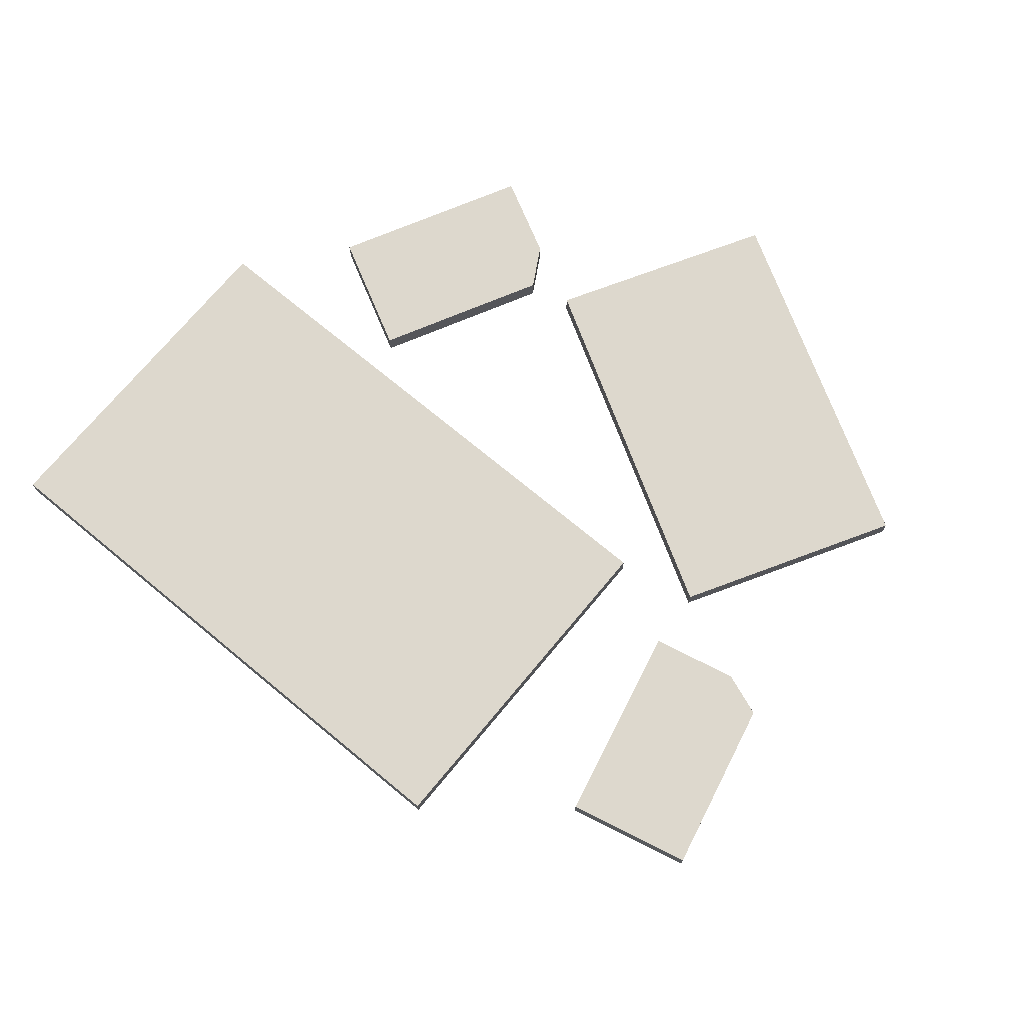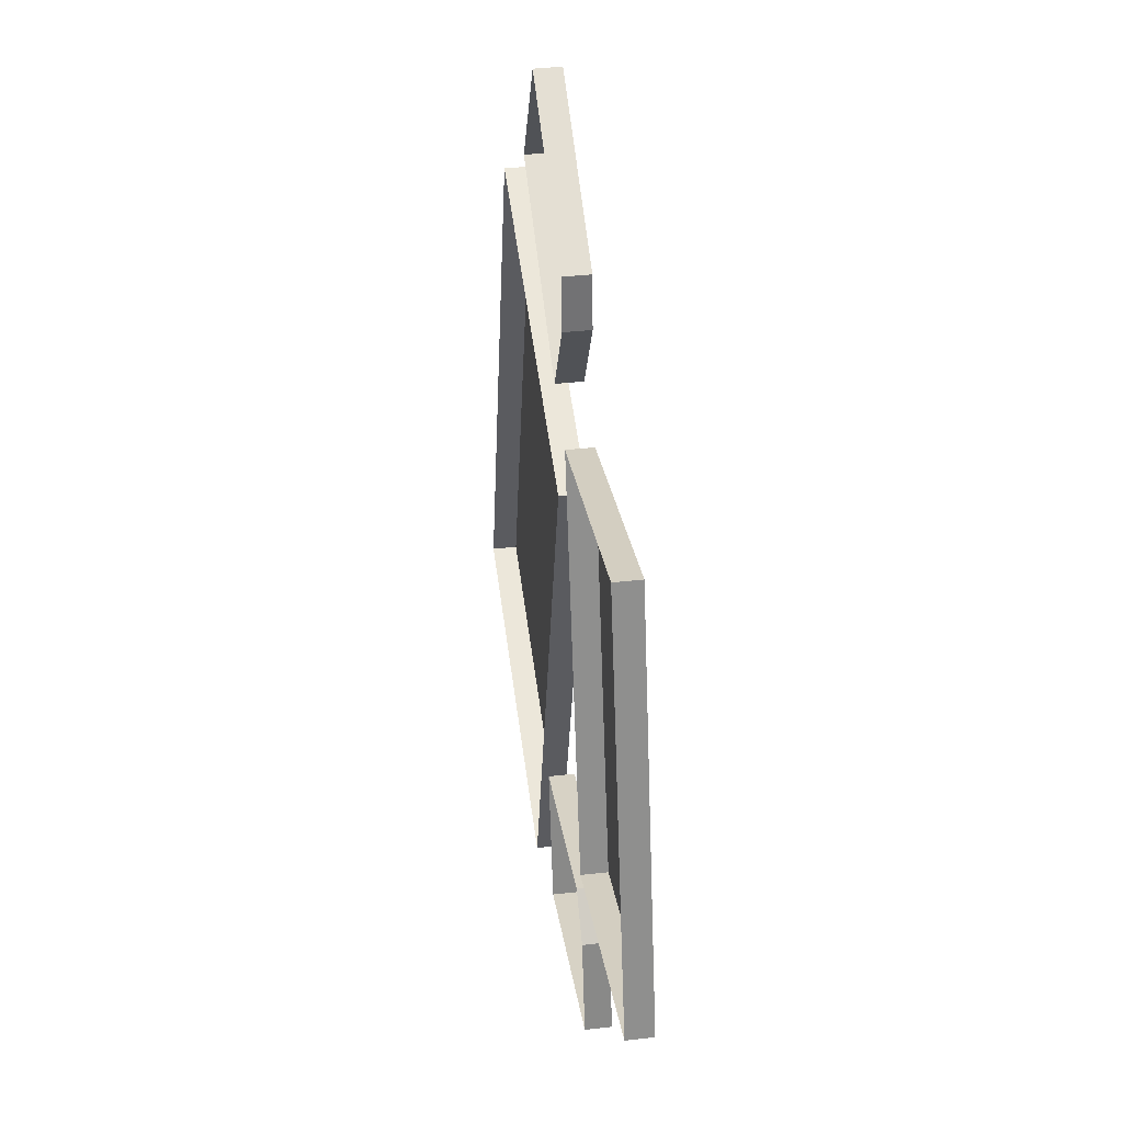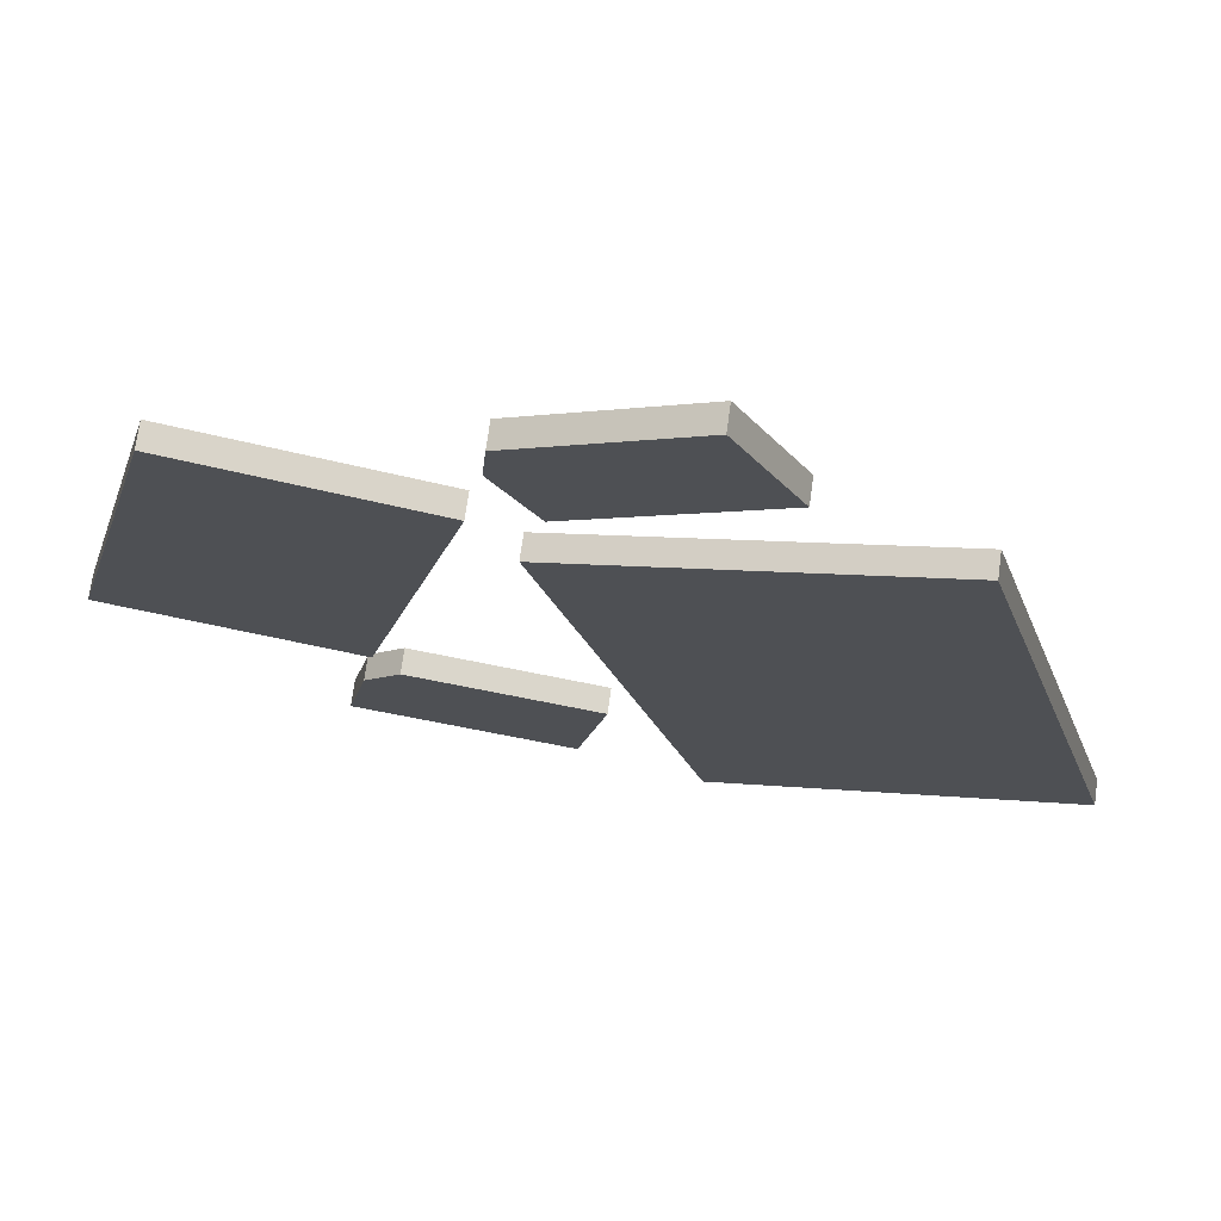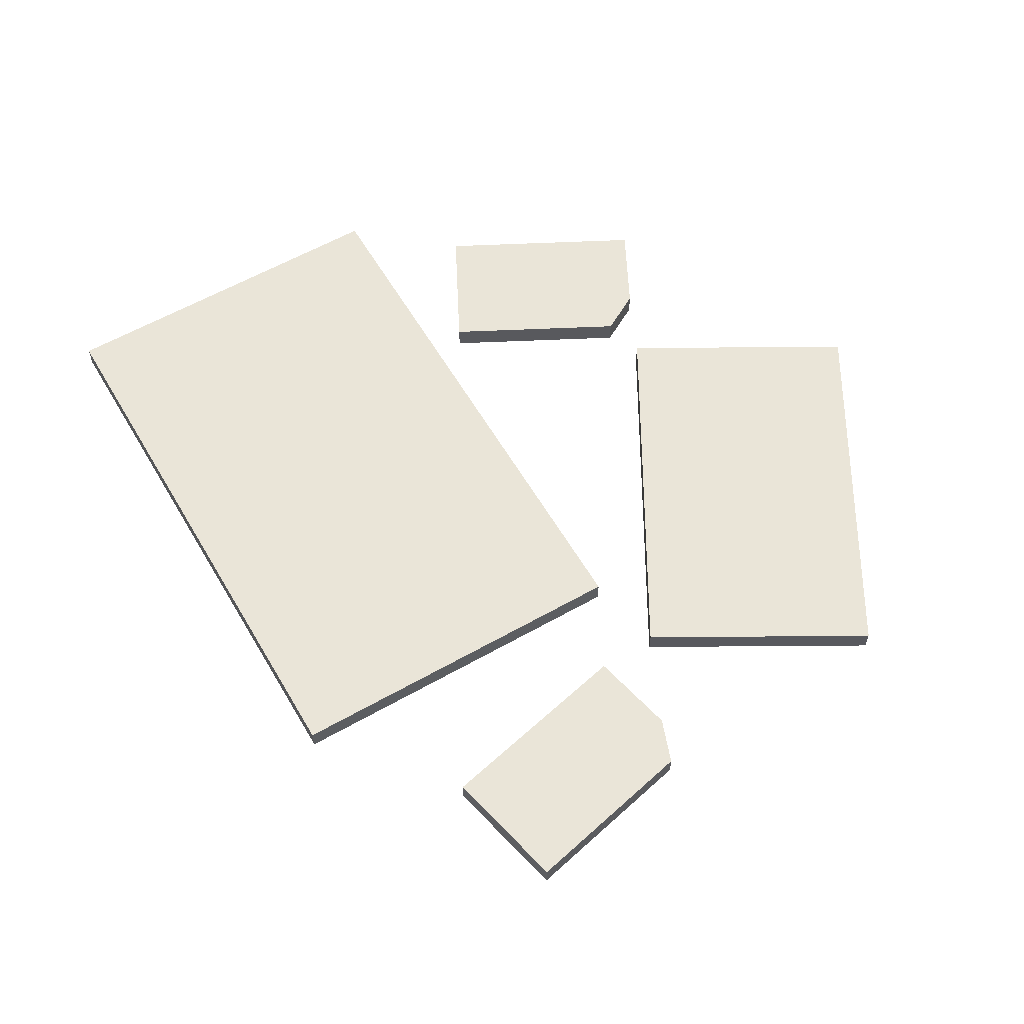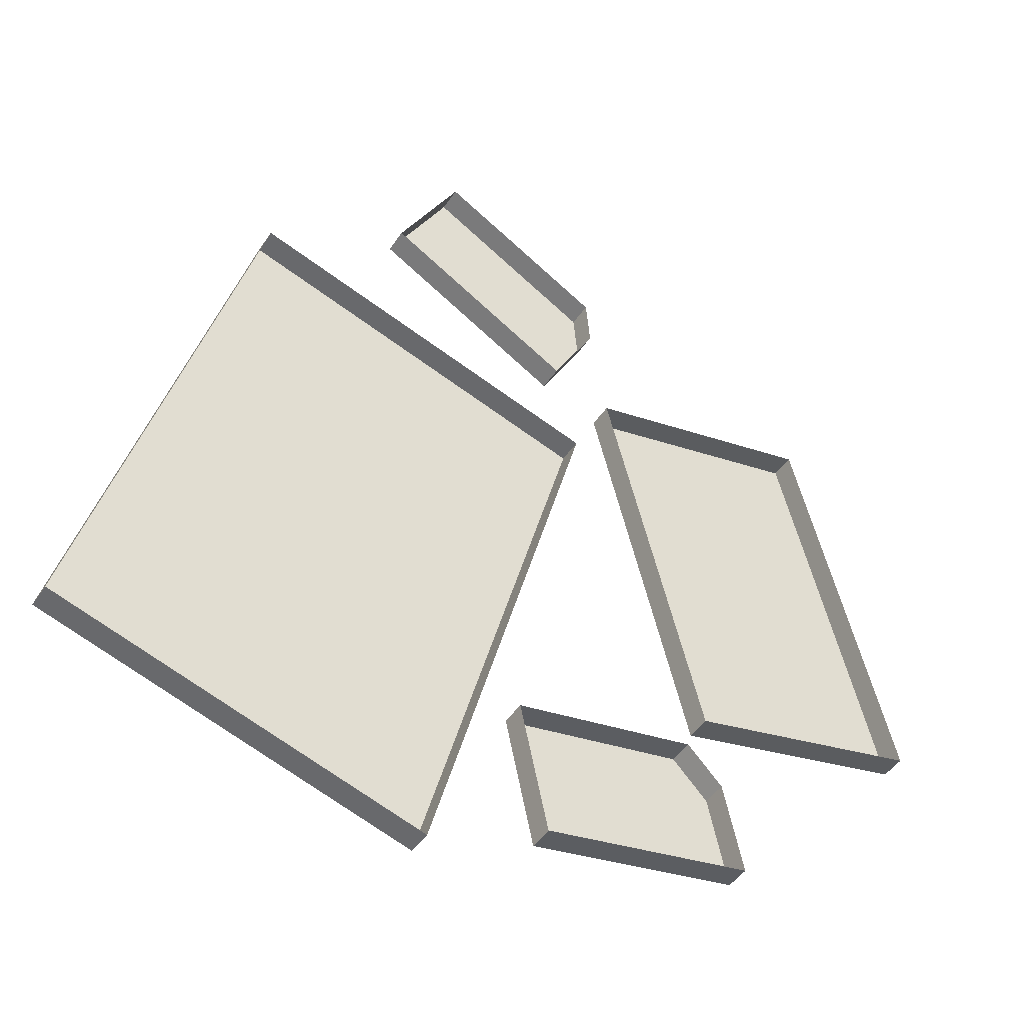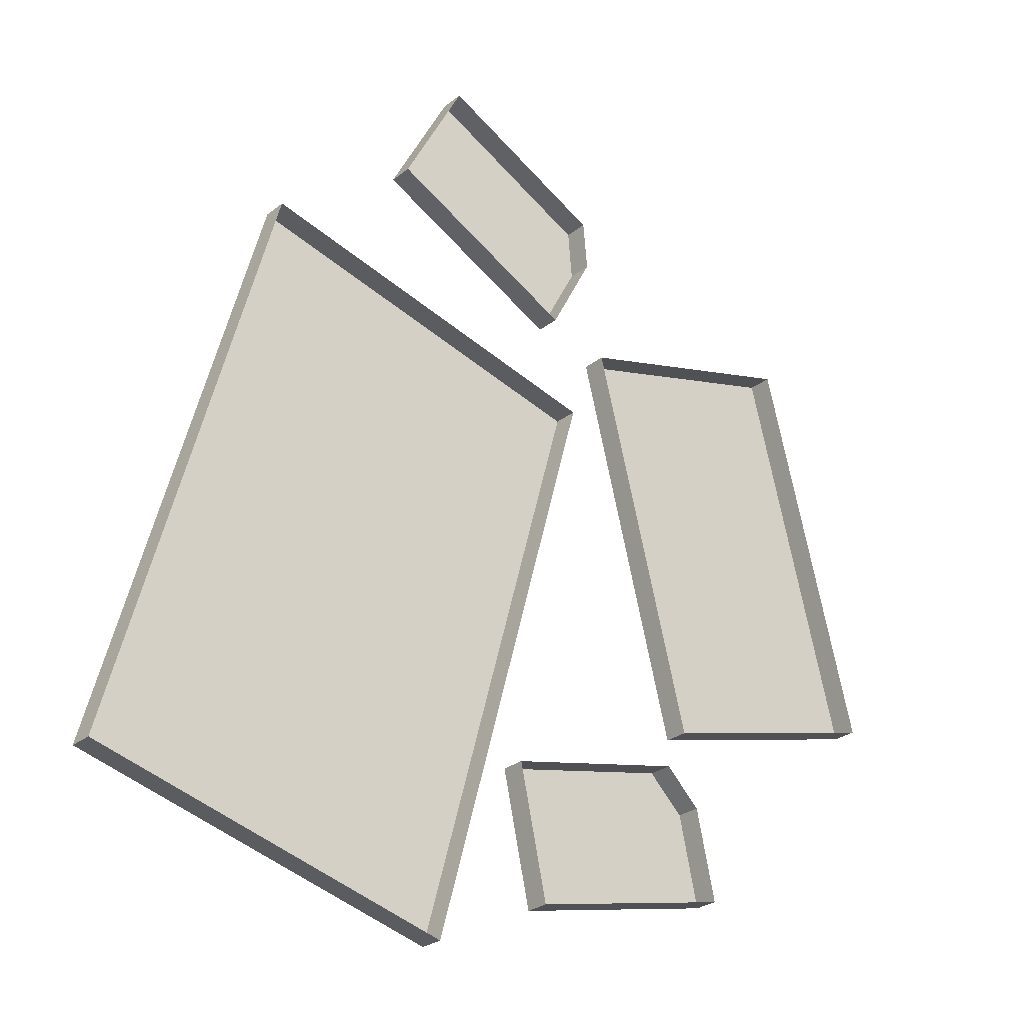
<metadata>
{"format":"obj","ext":"obj","renderer":"f3d","projection":"perspective","resolution":1024,"background":"white","views":[{"elev":72.3,"azim":-34.9,"up":"+Y"},{"elev":39.7,"azim":82.1,"up":"+Z"},{"elev":71.9,"azim":-172.2,"up":"+Z"},{"elev":59.6,"azim":-14.8,"up":"+Y"},{"elev":-46.6,"azim":-32.1,"up":"+Z"},{"elev":-26.8,"azim":-39.2,"up":"+Z"}]}
</metadata>
<code>
g IL_FloorDecor_3
v -0.2126 -1.069e-09 0.162
v -0.2889 -1.069e-09 -0.1147
v -0.2889 0.01174 -0.1147
v -0.2126 0.01174 0.162
v -0.2889 -1.069e-09 -0.1147
v -0.1173 -1.069e-09 -0.162
v -0.1173 0.01174 -0.162
v -0.2889 0.01174 -0.1147
v -0.1173 -1.069e-09 -0.162
v -0.04089 -1.069e-09 0.1147
v -0.04089 0.01174 0.1147
v -0.1173 0.01174 -0.162
v -0.04089 -1.069e-09 0.1147
v -0.2126 -1.069e-09 0.162
v -0.2126 0.01174 0.162
v -0.04089 0.01174 0.1147
v -0.1173 0.01174 -0.162
v -0.04089 0.01174 0.1147
v -0.2126 0.01174 0.162
v -0.2889 0.01174 -0.1147
v -0.02214 -3.742e-09 0.1521
v 0.0254 -3.742e-09 -0.03384
v 0.0254 0.01174 -0.03384
v -0.02214 0.01174 0.1521
v 0.0254 -3.742e-09 -0.03384
v 0.1407 -3.742e-09 -0.004344
v 0.1407 0.01174 -0.004344
v 0.0254 0.01174 -0.03384
v 0.1407 -3.742e-09 -0.004344
v 0.09319 -3.742e-09 0.1816
v 0.09319 0.01174 0.1816
v 0.1407 0.01174 -0.004344
v 0.09319 -3.742e-09 0.1816
v -0.02214 -3.742e-09 0.1521
v -0.02214 0.01174 0.1521
v 0.09319 0.01174 0.1816
v 0.1407 0.01174 -0.004344
v 0.09319 0.01174 0.1816
v -0.02214 0.01174 0.1521
v 0.0254 0.01174 -0.03384
v 0.04097 -3.208e-09 -0.1129
v 0.03164 -3.208e-09 -0.06975
v 0.03164 0.01174 -0.06975
v 0.04097 0.01174 -0.1129
v -0.07359 -3.208e-09 -0.07206
v -0.06006 -3.208e-09 -0.1347
v -0.06006 0.01174 -0.1347
v -0.07359 0.01174 -0.07206
v -0.06006 -3.208e-09 -0.1347
v 0.04097 -3.208e-09 -0.1129
v 0.04097 0.01174 -0.1129
v -0.06006 0.01174 -0.1347
v -0.07359 0.01174 -0.07206
v -0.06006 0.01174 -0.1347
v 0.04097 0.01174 -0.1129
v 0.03164 0.01174 -0.06975
v 0.01475 0.01174 -0.053
v 0.03164 -3.208e-09 -0.06975
v 0.01475 -3.208e-09 -0.053
v 0.01475 0.01174 -0.053
v 0.03164 0.01174 -0.06975
v 0.01475 -3.208e-09 -0.053
v -0.07359 -3.208e-09 -0.07206
v -0.07359 0.01174 -0.07206
v 0.01475 0.01174 -0.053
v -0.05154 -3.742e-09 0.1623
v -0.03065 -3.742e-09 0.2012
v -0.03065 0.01174 0.2012
v -0.05154 0.01174 0.1623
v -0.1123 -3.742e-09 0.2676
v -0.1426 -3.742e-09 0.2111
v -0.1426 0.01174 0.2111
v -0.1123 0.01174 0.2676
v -0.1426 -3.742e-09 0.2111
v -0.05154 -3.742e-09 0.1623
v -0.05154 0.01174 0.1623
v -0.1426 0.01174 0.2111
v -0.1426 0.01174 0.2111
v -0.05154 0.01174 0.1623
v -0.03065 0.01174 0.2012
v -0.03267 0.01174 0.2249
v -0.1123 0.01174 0.2676
v -0.03065 -3.742e-09 0.2012
v -0.03267 -3.742e-09 0.2249
v -0.03267 0.01174 0.2249
v -0.03065 0.01174 0.2012
v -0.03267 -3.742e-09 0.2249
v -0.1123 -3.742e-09 0.2676
v -0.1123 0.01174 0.2676
v -0.03267 0.01174 0.2249
g IL_FloorDecor_3_0
f 3 2 1
f 4 3 1
f 7 6 5
f 8 7 5
f 11 10 9
f 12 11 9
f 15 14 13
f 16 15 13
f 19 18 17
f 20 19 17
f 23 22 21
f 24 23 21
f 27 26 25
f 28 27 25
f 31 30 29
f 32 31 29
f 35 34 33
f 36 35 33
f 39 38 37
f 40 39 37
f 43 42 41
f 44 43 41
f 47 46 45
f 48 47 45
f 51 50 49
f 52 51 49
f 55 54 53
f 53 56 55
f 53 57 56
f 60 59 58
f 61 60 58
f 64 63 62
f 65 64 62
f 68 67 66
f 69 68 66
f 72 71 70
f 73 72 70
f 76 75 74
f 77 76 74
f 80 79 78
f 78 81 80
f 78 82 81
f 85 84 83
f 86 85 83
f 89 88 87
f 90 89 87

</code>
